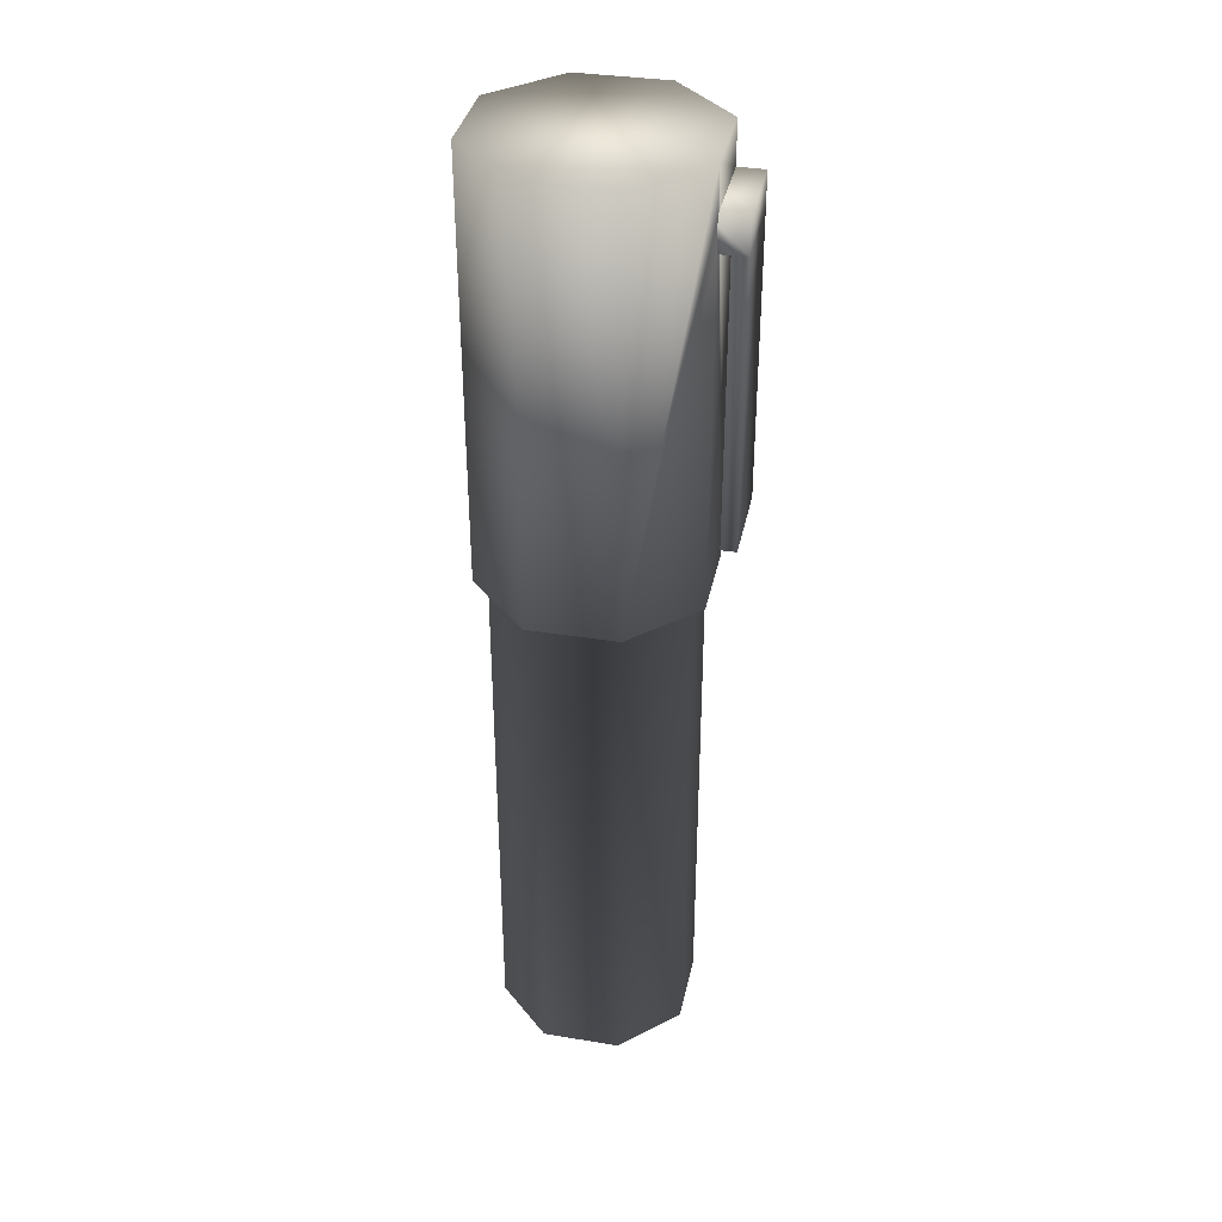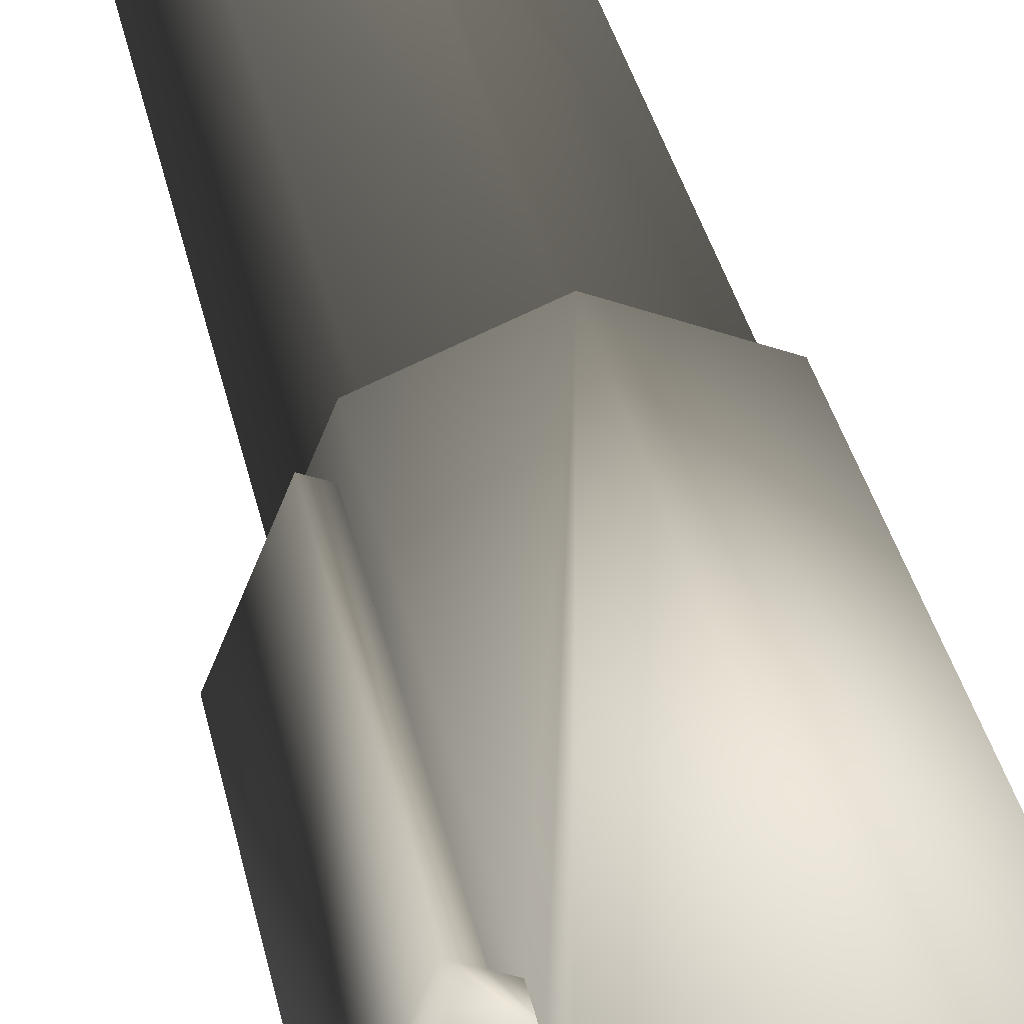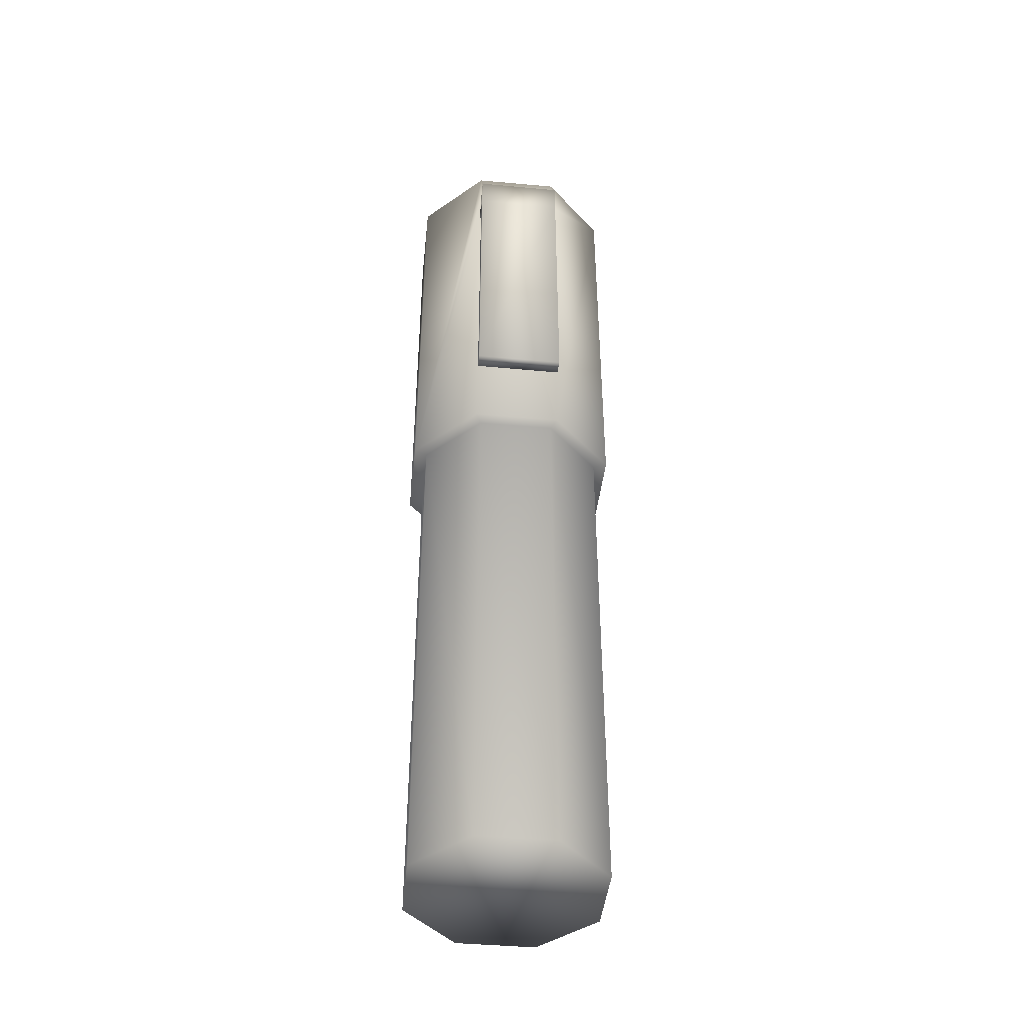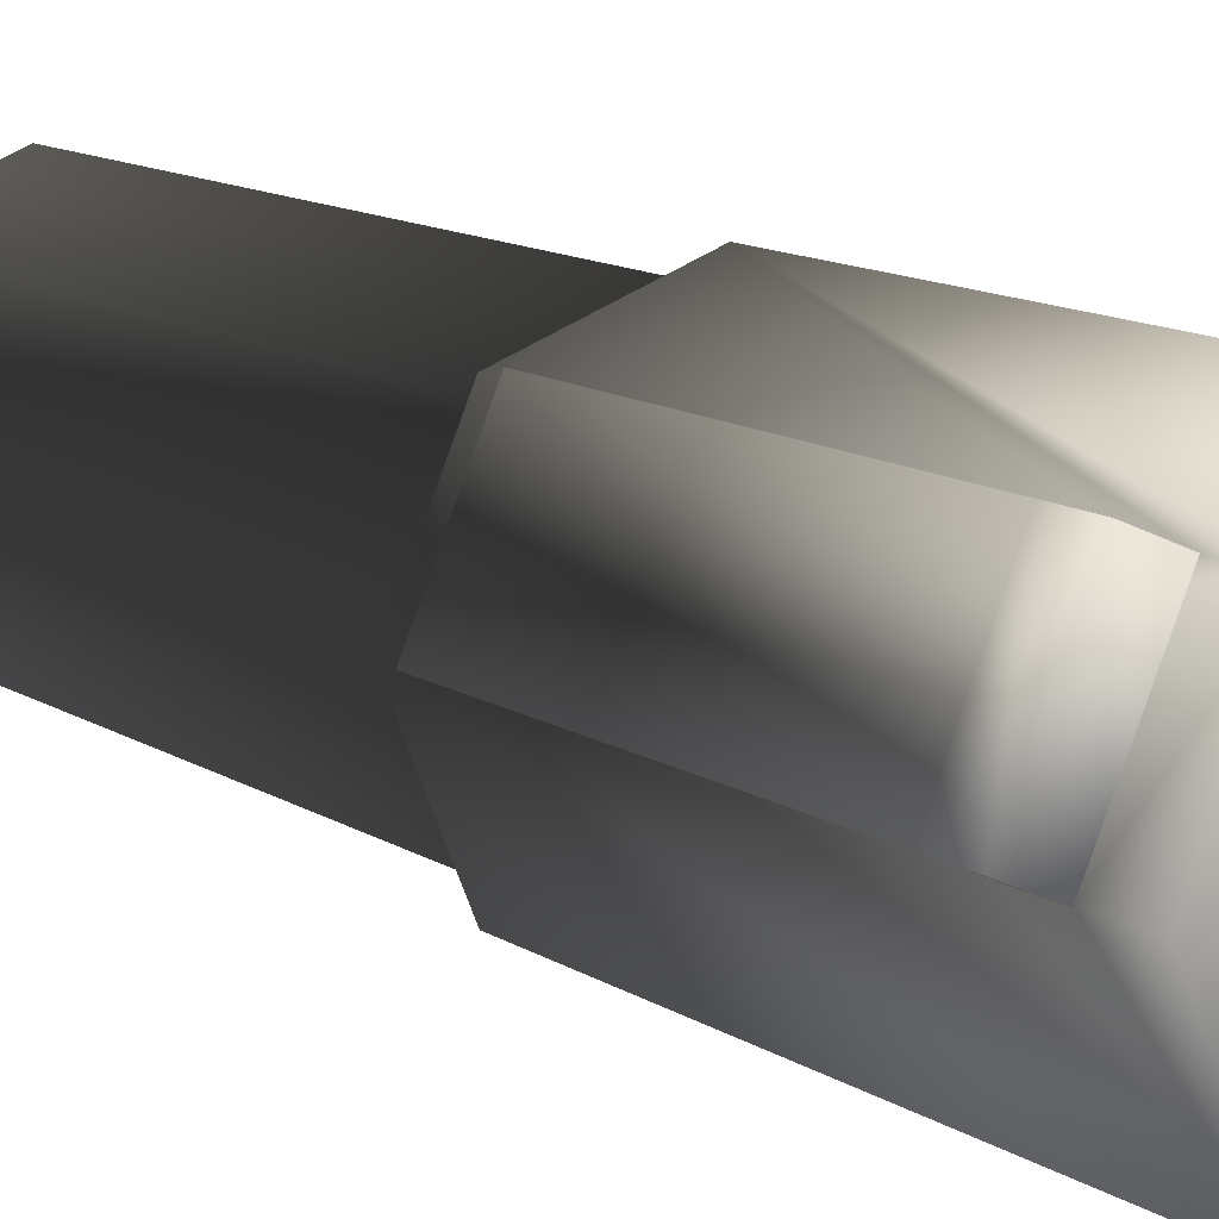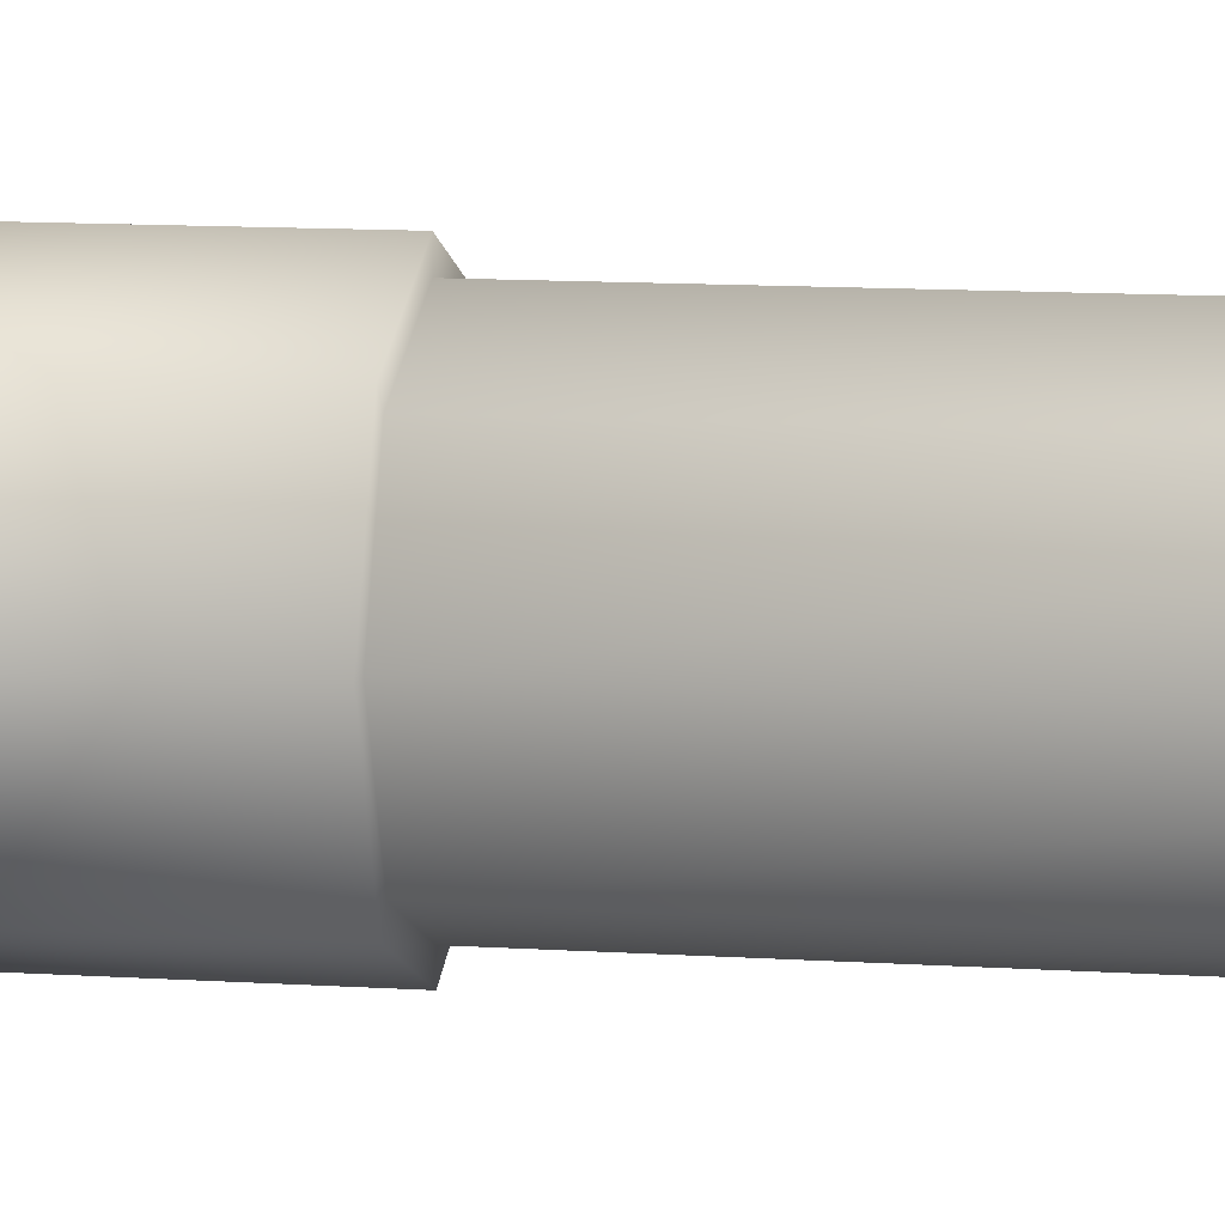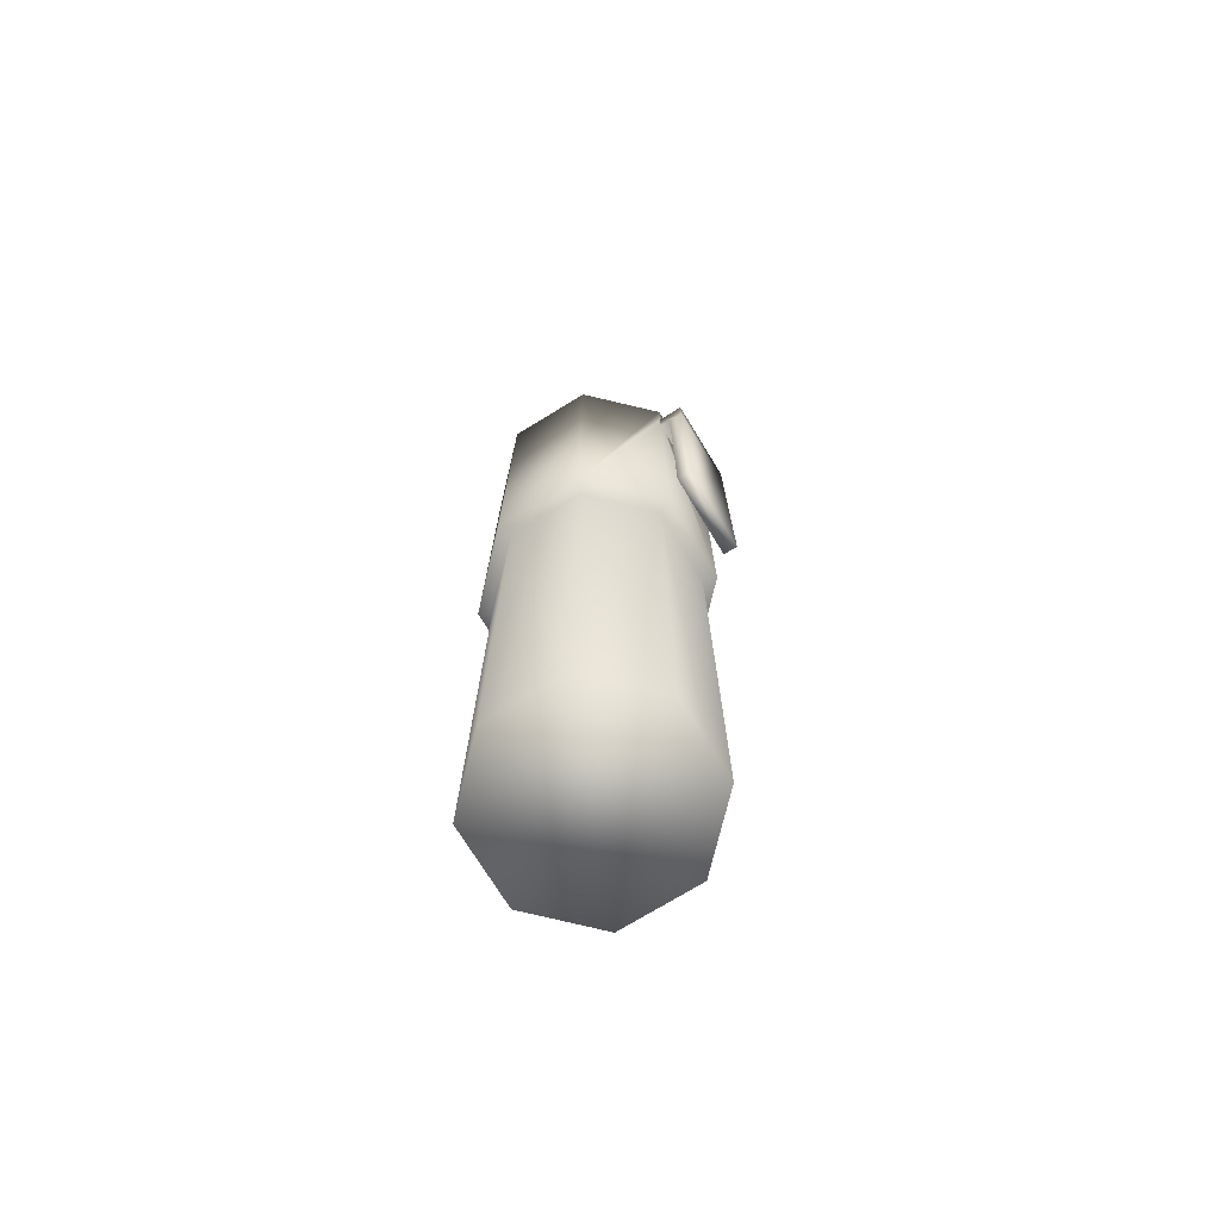
<metadata>
{"format":"obj","ext":"obj","renderer":"f3d","projection":"perspective","resolution":1024,"background":"white","views":[{"elev":36.5,"azim":-10.8,"up":"+Y"},{"elev":30.2,"azim":169.7,"up":"+Z"},{"elev":-43.6,"azim":61.4,"up":"+Y"},{"elev":9.3,"azim":152.5,"up":"+Z"},{"elev":10.4,"azim":-80.1,"up":"+Z"},{"elev":-73.4,"azim":9.0,"up":"+Y"}]}
</metadata>
<code>
g pen
v 0.07371 0.532 0.09543
v 0.09771 0.4897 0.1057
v 0.07371 0.4897 0.09543
v 0.1149 0.4897 0.1126
v 0.09771 0.1434 0.1057
v 0.1149 0.1434 0.1126
v 0.1149 0.532 0.1126
v 0.156 0.4897 0.012
v 0.156 0.1434 0.012
v 0.156 0.532 0.012
v 0.1389 0.4897 0.005143
v 0.1389 0.1434 0.005143
v 0.1149 0.4897 -0.005143
v 0.1149 0.532 -0.005143
v 0.1149 0.532 -0.005143
v 0.07371 0.532 0.09543
v 0.09771 0.4897 0.1057
v 0.1149 0.4897 -0.005143
v 0.07371 0.4897 0.09543
v 0.1389 0.4897 0.005143
v 0.1389 0.1434 0.005143
v 0.09771 0.1434 0.1057
v 0.156 0.1434 0.012
v 0.1149 0.1434 0.1126
v 0.07257 -0.5846 0.08743
v -0.01543 0.06343 0.124
v 0.07257 0.06343 0.08743
v -0.01543 -0.5846 0.124
v -0.1023 0.06343 0.08743
v -0.1023 -0.5846 0.08743
v -0.1389 0.06343 0.0005714
v -0.1389 -0.5846 0.0005714
v -0.1023 0.06343 -0.08743
v -0.1023 -0.5846 -0.08743
v -0.01543 0.06343 -0.124
v -0.01543 -0.5846 -0.124
v 0.07257 0.06343 -0.08743
v 0.07257 -0.5846 -0.08743
v 0.1091 0.06343 0.0005714
v 0.1091 -0.5846 0.0005714
v 0.07257 0.06343 0.08743
v 0.07257 -0.5846 0.08743
v -0.1389 -0.5846 0.0005714
v -0.01543 -0.5846 -0.124
v -0.1023 -0.5846 -0.08743
v -0.01543 -0.5846 0.124
v -0.1023 -0.5846 0.08743
v 0.1091 -0.5846 0.0005714
v 0.07257 -0.5846 -0.08743
v 0.07257 -0.5846 0.08743
v -0.01543 0.06343 0.124
v 0.08514 0.06343 0.1
v 0.07257 0.06343 0.08743
v -0.01543 0.06343 0.1411
v 0.08514 0.4897 0.1
v 0.08514 0.532 0.1
v 0.08514 0.5846 0.1
v -0.1023 0.06343 0.08743
v -0.01543 0.5846 0.1411
v -0.1149 0.06343 0.1
v -0.1389 0.06343 0.0005714
v -0.1149 0.5846 0.1
v -0.156 0.06343 0.0005714
v -0.1023 0.06343 -0.08743
v -0.156 0.5846 -0.0005715
v -0.1149 0.06343 -0.1
v -0.01543 0.06343 -0.124
v -0.1149 0.5846 -0.1
v -0.01543 0.06343 -0.1411
v 0.07257 0.06343 -0.08743
v -0.01543 0.5846 -0.1411
v 0.08514 0.06343 -0.1
v 0.1091 0.06343 0.0005714
v 0.1263 0.06343 0.0005714
v 0.07257 0.06343 0.08743
v 0.08514 0.5846 -0.1
v 0.08514 0.06343 0.1
v 0.08514 0.4897 0.1
v 0.08514 0.532 0.1
v 0.08514 0.5846 0.1
v 0.1263 0.4897 0.0005714
v 0.1263 0.532 0.0005714
v 0.1263 0.5846 0.0005714
v 0.1263 0.5846 0.0005714
v -0.01543 0.5846 -0.1411
v 0.08514 0.5846 -0.1
v -0.01543 0.5846 0.1411
v 0.08514 0.5846 0.1
v -0.156 0.5846 -0.0005715
v -0.1149 0.5846 -0.1
v -0.1149 0.5846 0.1
g pen_0
f 3 2 1
f 2 4 1
f 2 5 4
f 6 4 5
f 4 7 1
f 4 6 8
f 9 8 6
f 7 4 10
f 8 10 4
f 8 9 11
f 8 11 10
f 12 11 9
f 11 13 10
f 13 14 10
f 10 15 7
f 16 7 15
f 19 18 17
f 20 17 18
f 20 21 17
f 22 17 21
f 21 23 22
f 24 22 23
f 27 26 25
f 28 25 26
f 26 29 28
f 30 28 29
f 29 31 30
f 32 30 31
f 31 33 32
f 34 32 33
f 33 35 34
f 36 34 35
f 35 37 36
f 38 36 37
f 37 39 38
f 40 38 39
f 39 41 40
f 42 40 41
f 45 44 43
f 44 46 43
f 46 47 43
f 48 46 44
f 49 48 44
f 50 46 48
f 53 52 51
f 54 51 52
f 52 55 54
f 55 56 54
f 54 56 57
f 51 54 58
f 59 54 57
f 60 58 54
f 54 59 60
f 58 60 61
f 62 60 59
f 63 61 60
f 60 62 63
f 61 63 64
f 65 63 62
f 66 64 63
f 63 65 66
f 64 66 67
f 68 66 65
f 69 67 66
f 66 68 69
f 67 69 70
f 71 69 68
f 72 70 69
f 69 71 72
f 70 72 73
f 74 73 72
f 73 74 75
f 76 72 71
f 74 72 76
f 77 75 74
f 77 74 78
f 78 74 79
f 79 74 80
f 81 74 76
f 74 81 80
f 82 81 76
f 80 81 82
f 83 82 76
f 83 80 82
f 86 85 84
f 85 87 84
f 87 88 84
f 89 87 85
f 90 89 85
f 91 87 89

</code>
